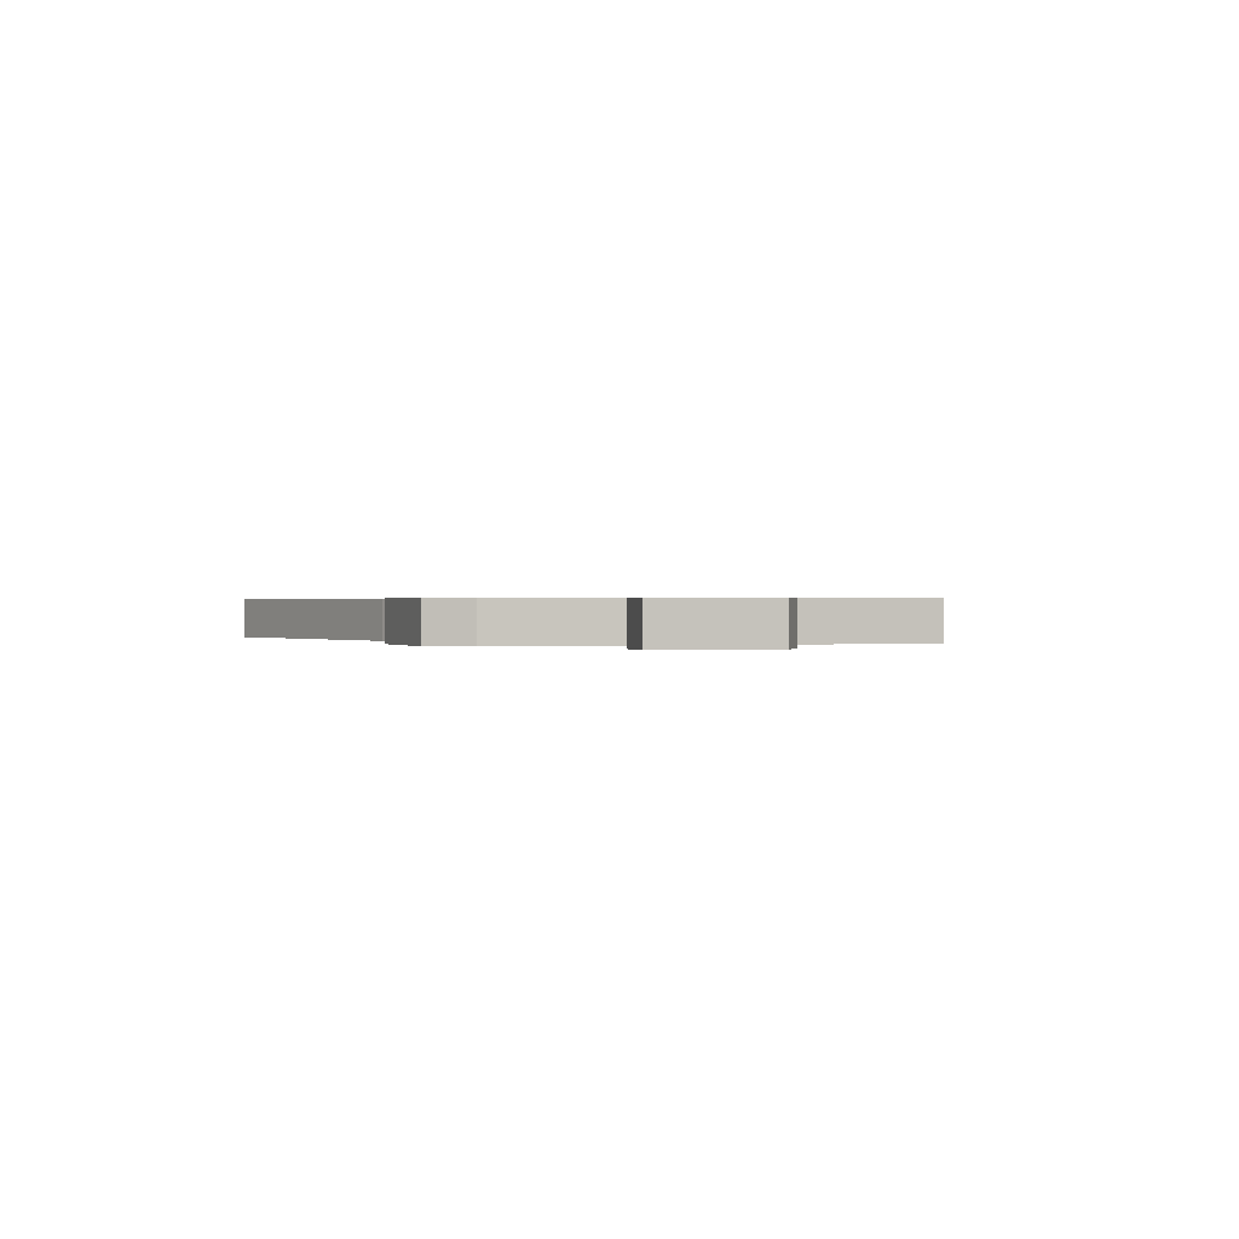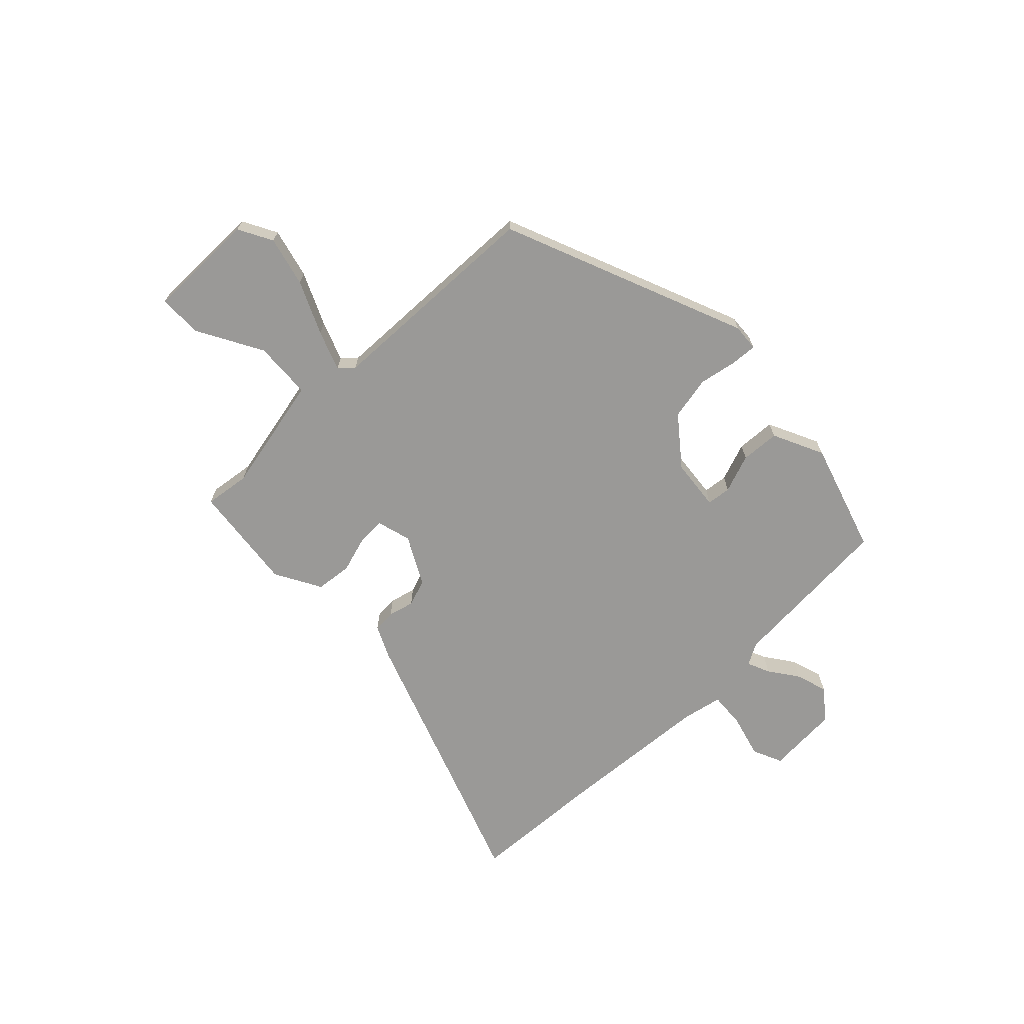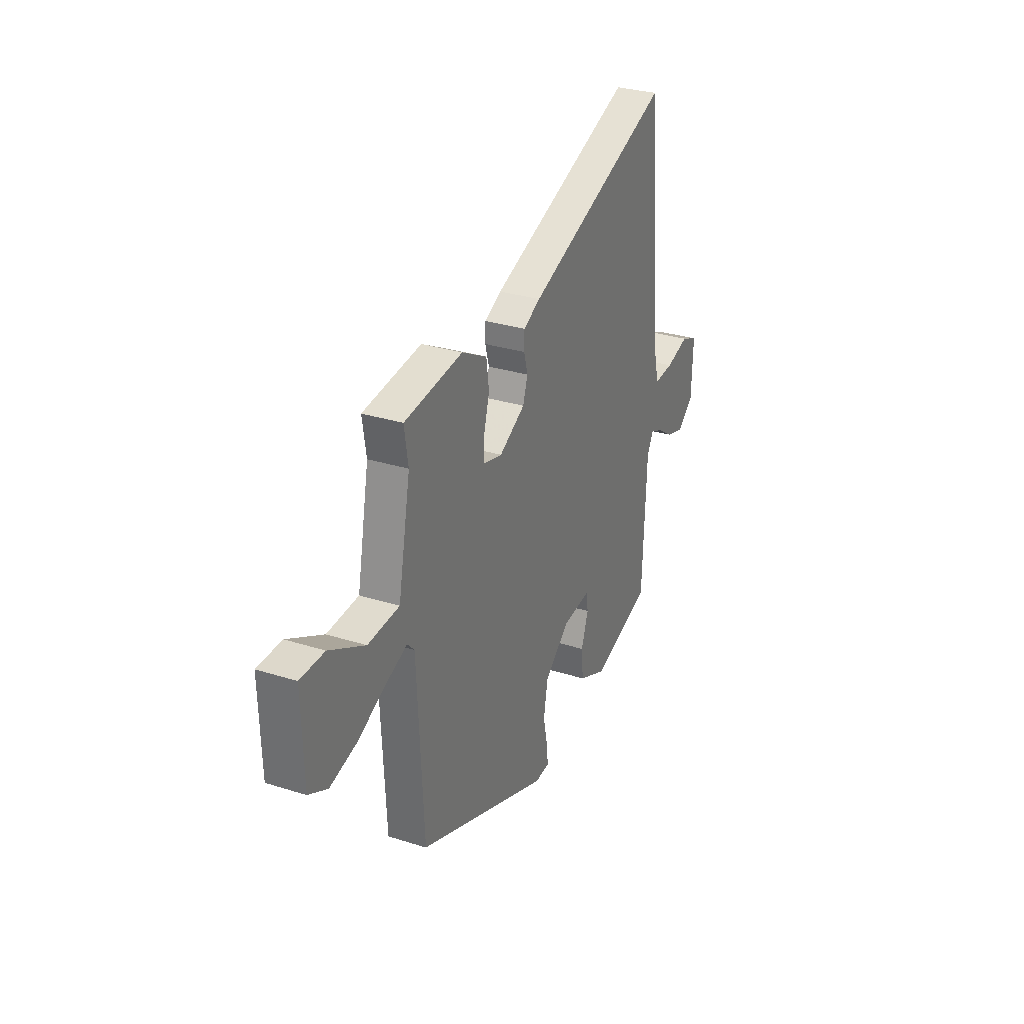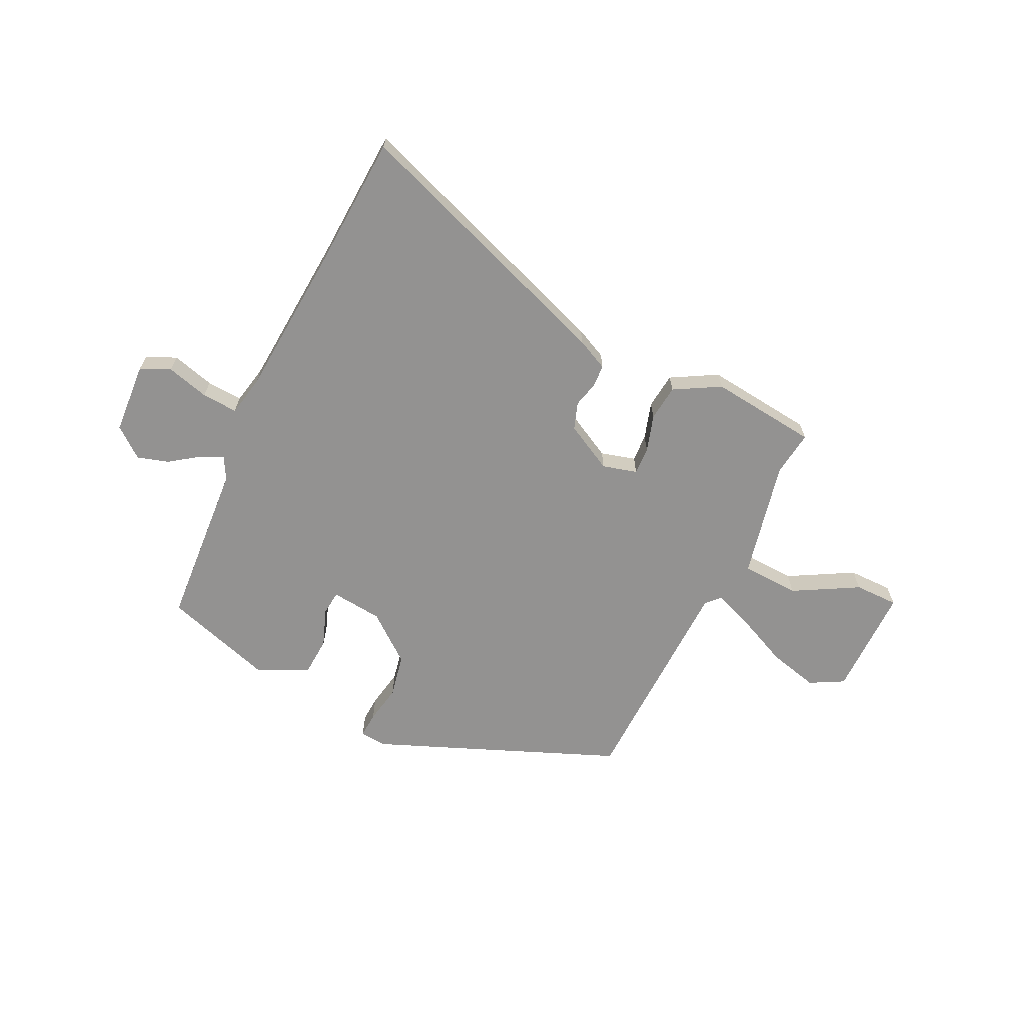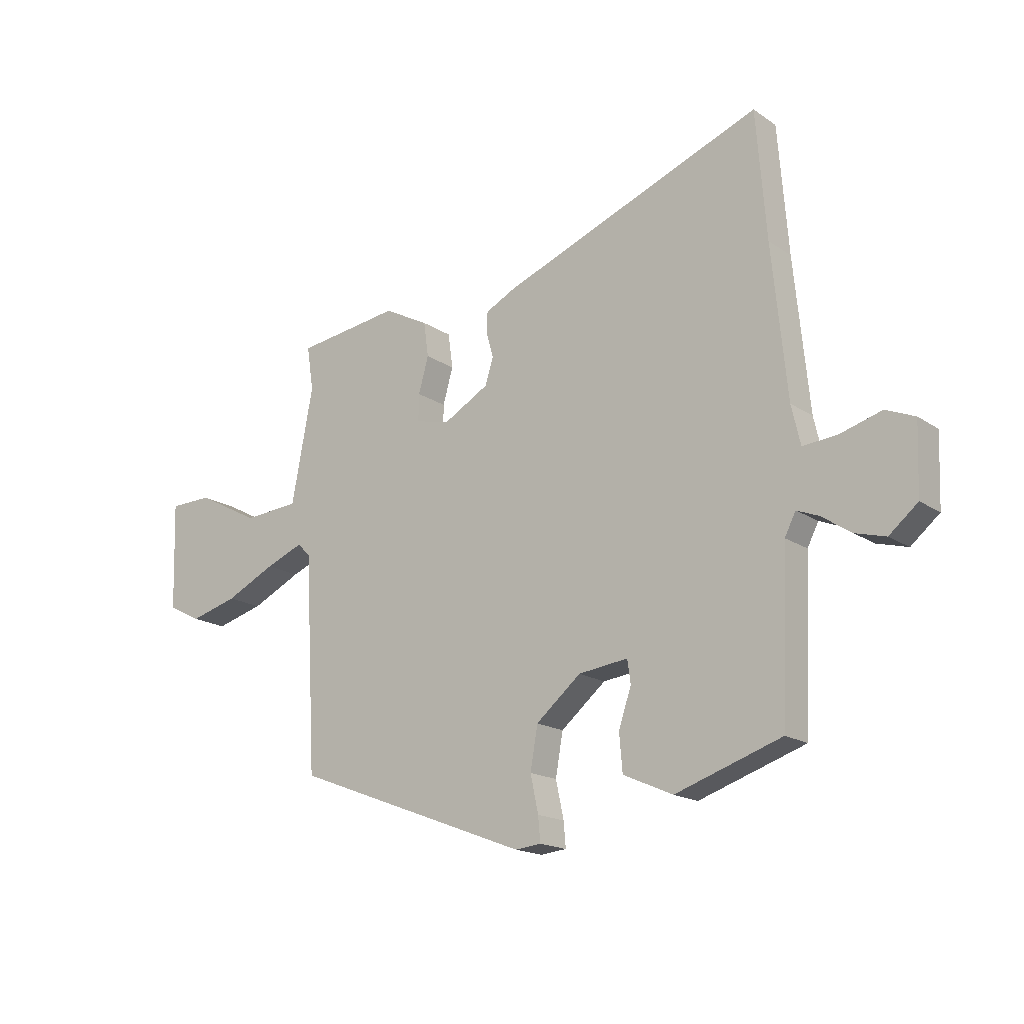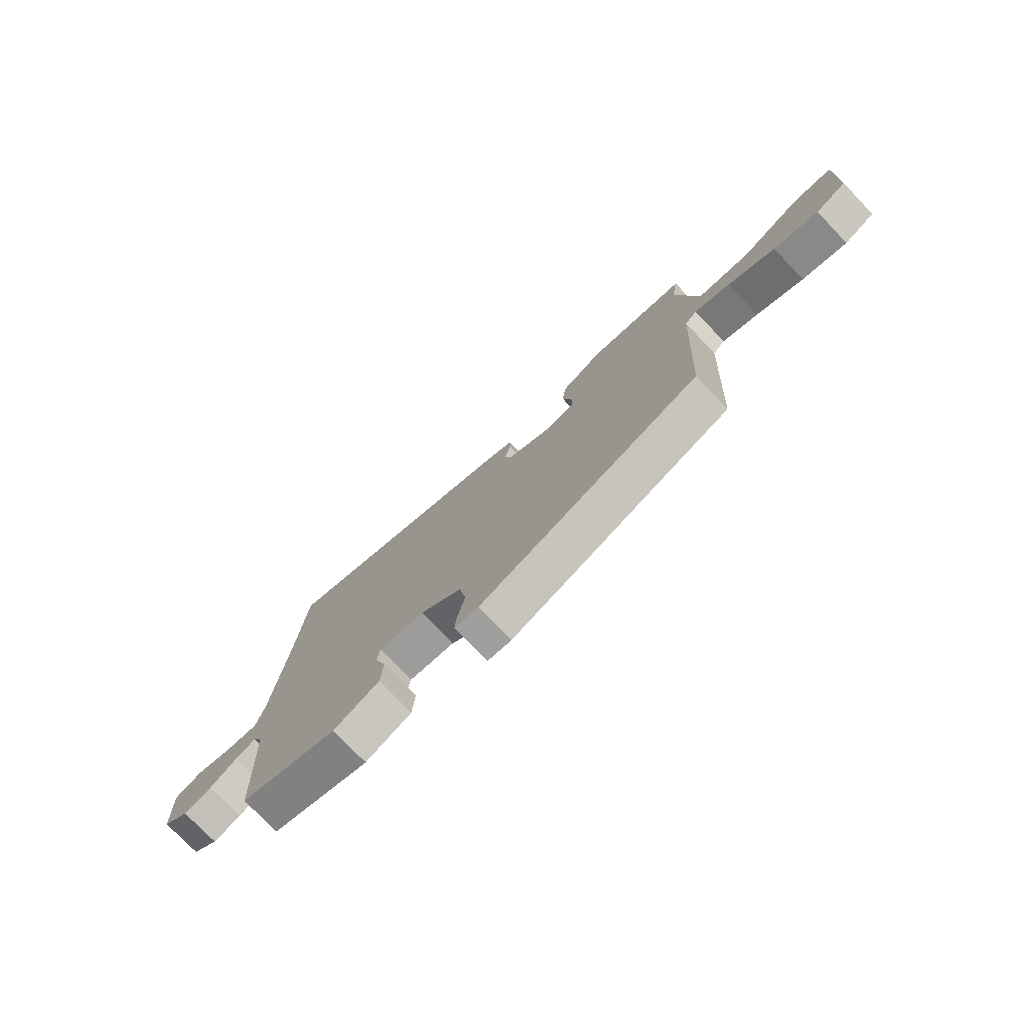
<metadata>
{"format":"obj","ext":"obj","renderer":"f3d","projection":"perspective","resolution":1024,"background":"white","views":[{"elev":0.4,"azim":77.0,"up":"+Y"},{"elev":-69.0,"azim":135.4,"up":"+Y"},{"elev":30.1,"azim":114.8,"up":"+Z"},{"elev":-66.5,"azim":-24.3,"up":"+Y"},{"elev":-17.2,"azim":-142.8,"up":"+Z"},{"elev":-76.2,"azim":43.7,"up":"+Z"}]}
</metadata>
<code>
v 0.49 0.07 0.454
v 0.477 0.07 0.371
v 0.518 0.07 0.154
v 0.624 0.07 0.146
v 0.744 0.07 0.209
v 0.825 0.07 0.207
v 0.819 0.07 0.004
v 0.756 0.07 -0.028
v 0.665 0.07 -0.003
v 0.57 0.07 0.043
v 0.498 0.07 0.072
v 0.474 0.07 0.047
v 0.452 0.07 -0.359
v 0.002 0.07 -0.53
v -0.047 0.07 -0.525
v -0.043 0.07 -0.478
v -0.028 0.07 -0.408
v -0.042 0.07 -0.328
v -0.127 0.07 -0.257
v -0.221 0.07 -0.245
v -0.227 0.07 -0.289
v -0.203 0.07 -0.36
v -0.209 0.07 -0.431
v -0.303 0.07 -0.473
v -0.504 0.07 -0.405
v -0.517 0.07 -0.098
v -0.538 0.07 -0.057
v -0.58 0.07 -0.074
v -0.635 0.07 -0.111
v -0.693 0.07 -0.127
v -0.747 0.07 -0.082
v -0.752 0.07 0.05
v -0.697 0.07 0.073
v -0.619 0.07 0.05
v -0.553 0.07 0.044
v -0.536 0.07 0.118
v -0.508 0.07 0.402
v -0.489 0.07 0.643
v 0.007 0.07 0.451
v 0.064 0.07 0.422
v 0.065 0.07 0.381
v 0.052 0.07 0.334
v 0.068 0.07 0.284
v 0.155 0.07 0.235
v 0.219 0.07 0.251
v 0.218 0.07 0.302
v 0.199 0.07 0.37
v 0.208 0.07 0.436
v 0.293 0.07 0.481
v 0.49 0 0.454
v 0.477 0 0.371
v 0.518 0 0.154
v 0.624 0 0.146
v 0.744 0 0.209
v 0.825 0 0.207
v 0.819 0 0.004
v 0.756 0 -0.028
v 0.665 0 -0.003
v 0.57 0 0.043
v 0.498 0 0.072
v 0.474 0 0.047
v 0.452 0 -0.359
v 0.002 0 -0.53
v -0.047 0 -0.525
v -0.043 0 -0.478
v -0.028 0 -0.408
v -0.042 0 -0.328
v -0.127 0 -0.257
v -0.221 0 -0.245
v -0.227 0 -0.289
v -0.203 0 -0.36
v -0.209 0 -0.431
v -0.303 0 -0.473
v -0.504 0 -0.405
v -0.517 0 -0.098
v -0.538 0 -0.057
v -0.58 0 -0.074
v -0.635 0 -0.111
v -0.693 0 -0.127
v -0.747 0 -0.082
v -0.752 0 0.05
v -0.697 0 0.073
v -0.619 0 0.05
v -0.553 0 0.044
v -0.536 0 0.118
v -0.508 0 0.402
v -0.489 0 0.643
v 0.007 0 0.451
v 0.064 0 0.422
v 0.065 0 0.381
v 0.052 0 0.334
v 0.068 0 0.284
v 0.155 0 0.235
v 0.219 0 0.251
v 0.218 0 0.302
v 0.199 0 0.37
v 0.208 0 0.436
v 0.293 0 0.481
f 49 1 2
f 48 49 2
f 47 48 2
f 46 47 2
f 45 46 2 3
f 44 45 3
f 40 41 42
f 39 40 42
f 38 39 42
f 37 38 42
f 36 37 42 43
f 35 36 43 44
f 32 33 34
f 31 32 34
f 30 31 34
f 29 30 34
f 28 29 34
f 27 28 34 35
f 35 44 3
f 27 35 3
f 26 27 3
f 24 25 26
f 23 24 26
f 22 23 26
f 21 22 26
f 15 16 17
f 14 15 17
f 13 14 17
f 12 13 17
f 11 12 17 18
f 8 9 10
f 7 8 10
f 6 7 10
f 5 6 10
f 4 5 10
f 4 10 11
f 3 4 11
f 20 21 26
f 26 3 11
f 20 26 11
f 19 20 11
f 11 18 19
f 51 50 98
f 51 98 97
f 51 97 96
f 51 96 95
f 52 51 95 94
f 52 94 93
f 91 90 89
f 91 89 88
f 91 88 87
f 91 87 86
f 92 91 86 85
f 93 92 85 84
f 83 82 81
f 83 81 80
f 83 80 79
f 83 79 78
f 83 78 77
f 84 83 77 76
f 52 93 84
f 52 84 76
f 52 76 75
f 75 74 73
f 75 73 72
f 75 72 71
f 75 71 70
f 66 65 64
f 66 64 63
f 66 63 62
f 66 62 61
f 67 66 61 60
f 59 58 57
f 59 57 56
f 59 56 55
f 59 55 54
f 59 54 53
f 60 59 53
f 60 53 52
f 75 70 69
f 60 52 75
f 60 75 69
f 60 69 68
f 68 67 60
f 1 50 51 2
f 2 51 52 3
f 3 52 53 4
f 4 53 54 5
f 5 54 55 6
f 6 55 56 7
f 7 56 57 8
f 8 57 58 9
f 9 58 59 10
f 10 59 60 11
f 11 60 61 12
f 12 61 62 13
f 13 62 63 14
f 14 63 64 15
f 15 64 65 16
f 16 65 66 17
f 17 66 67 18
f 18 67 68 19
f 19 68 69 20
f 20 69 70 21
f 21 70 71 22
f 22 71 72 23
f 23 72 73 24
f 24 73 74 25
f 25 74 75 26
f 26 75 76 27
f 27 76 77 28
f 28 77 78 29
f 29 78 79 30
f 30 79 80 31
f 31 80 81 32
f 32 81 82 33
f 33 82 83 34
f 34 83 84 35
f 35 84 85 36
f 36 85 86 37
f 37 86 87 38
f 38 87 88 39
f 39 88 89 40
f 40 89 90 41
f 41 90 91 42
f 42 91 92 43
f 43 92 93 44
f 44 93 94 45
f 45 94 95 46
f 46 95 96 47
f 47 96 97 48
f 48 97 98 49
f 49 98 50 1

</code>
